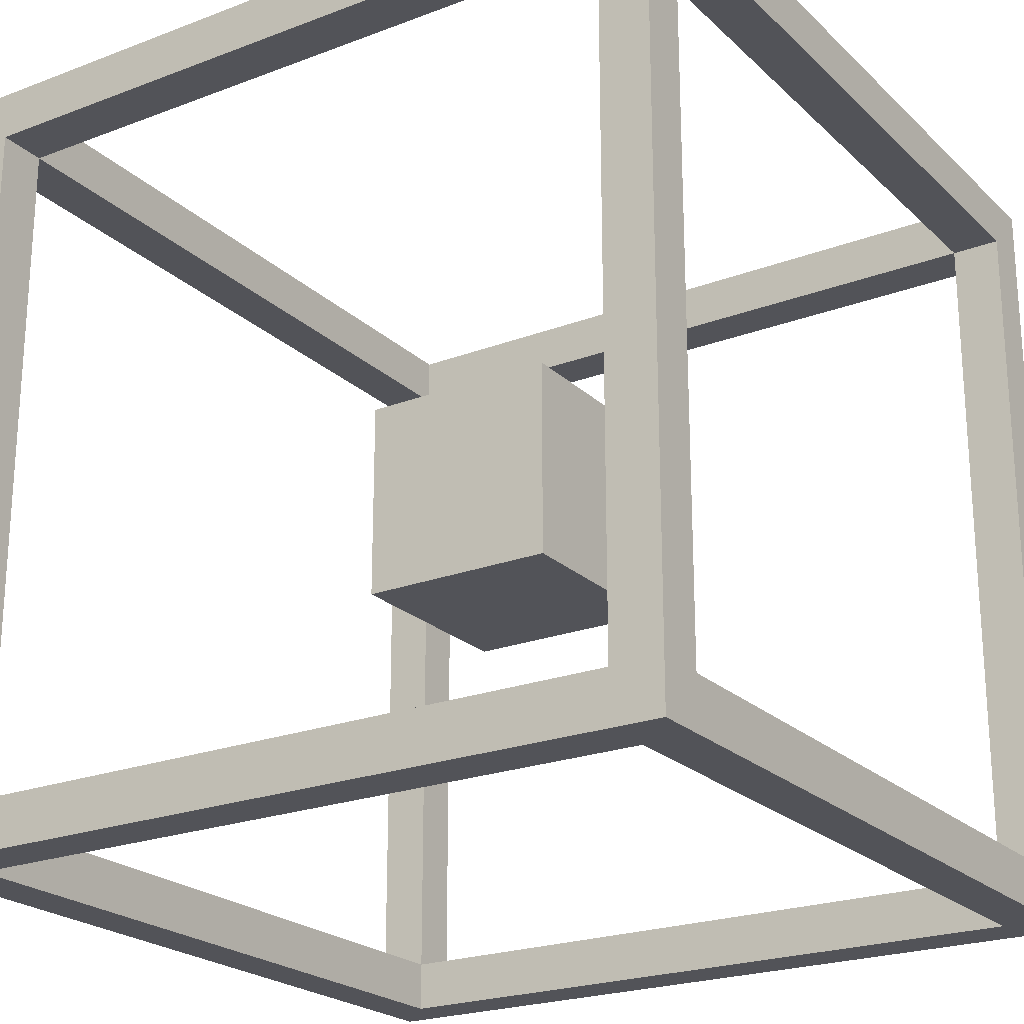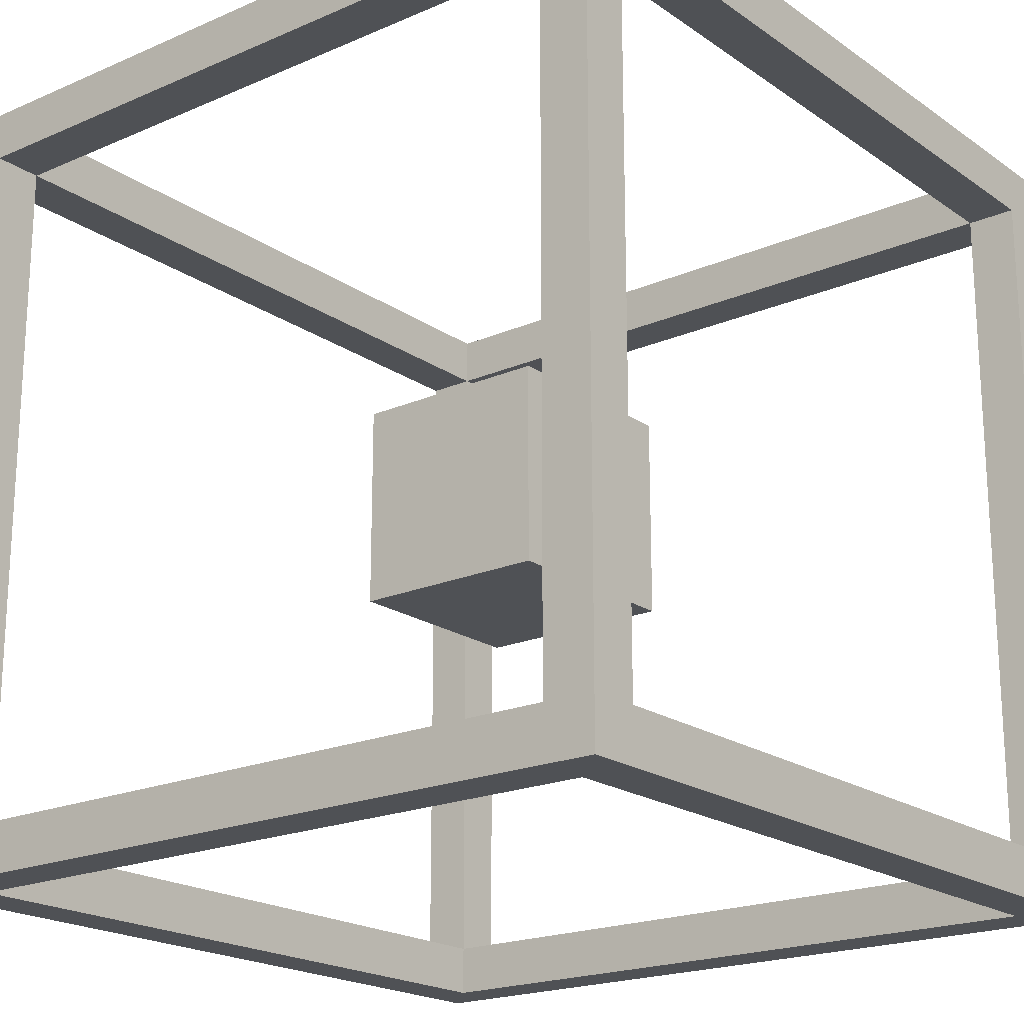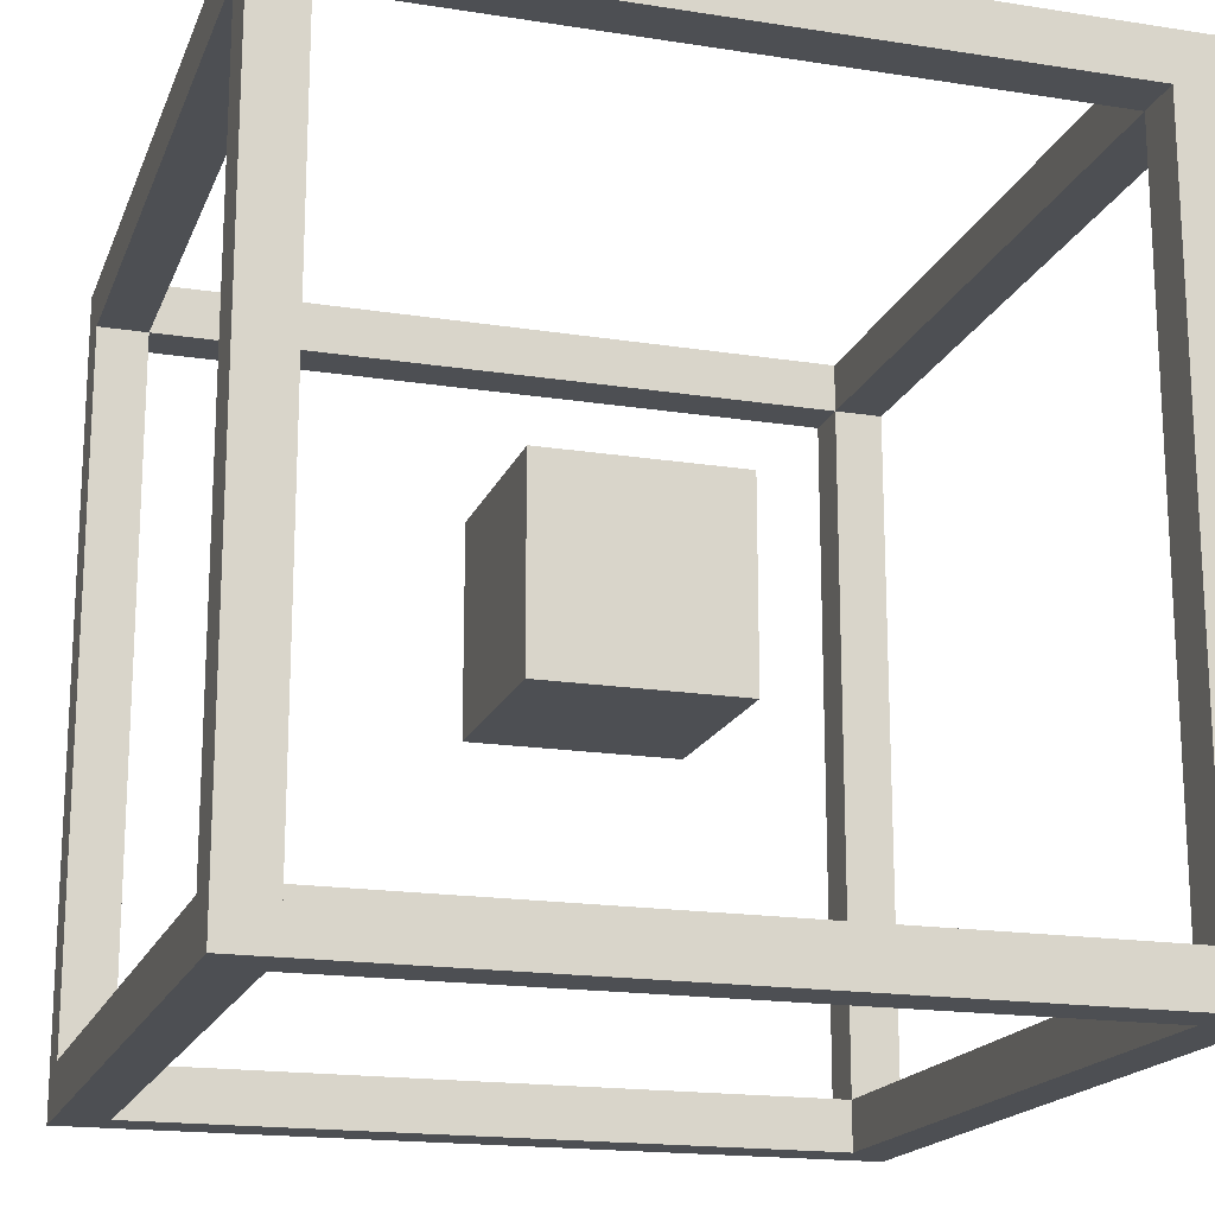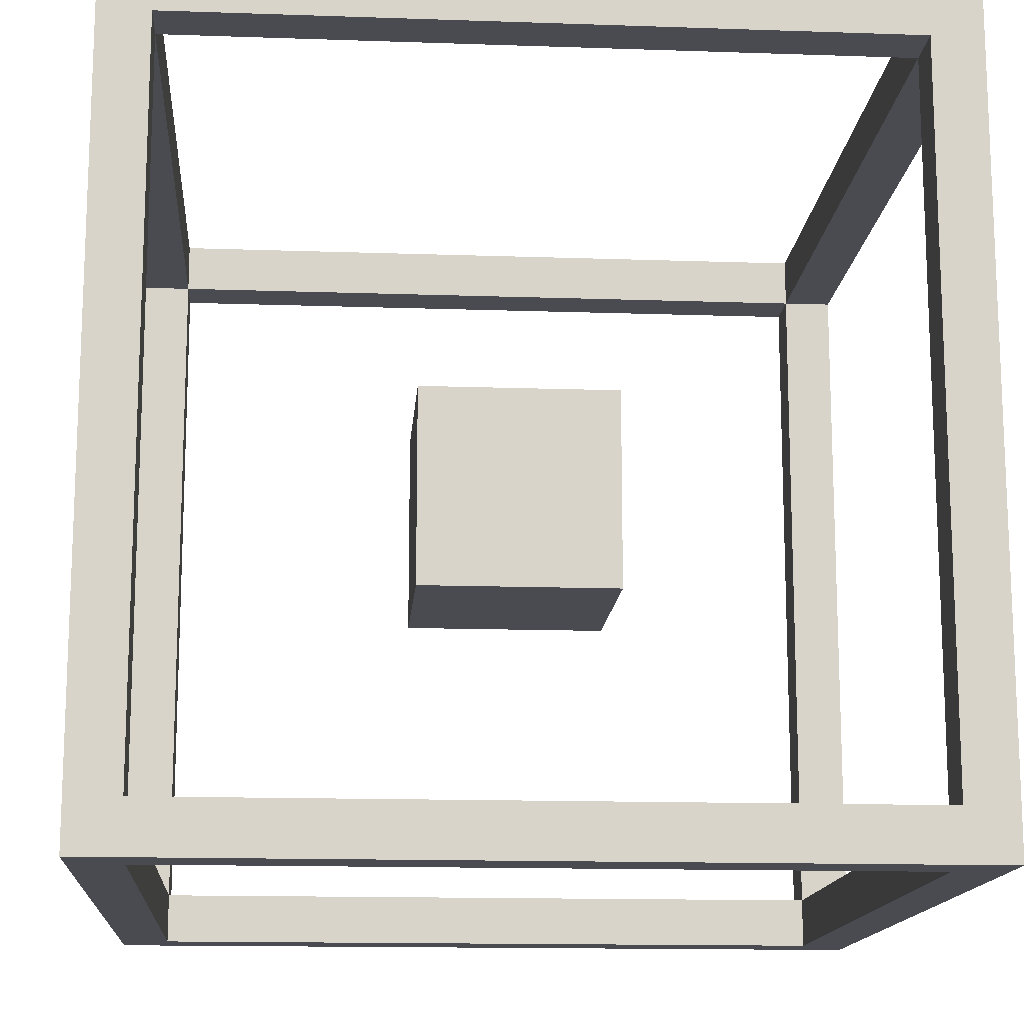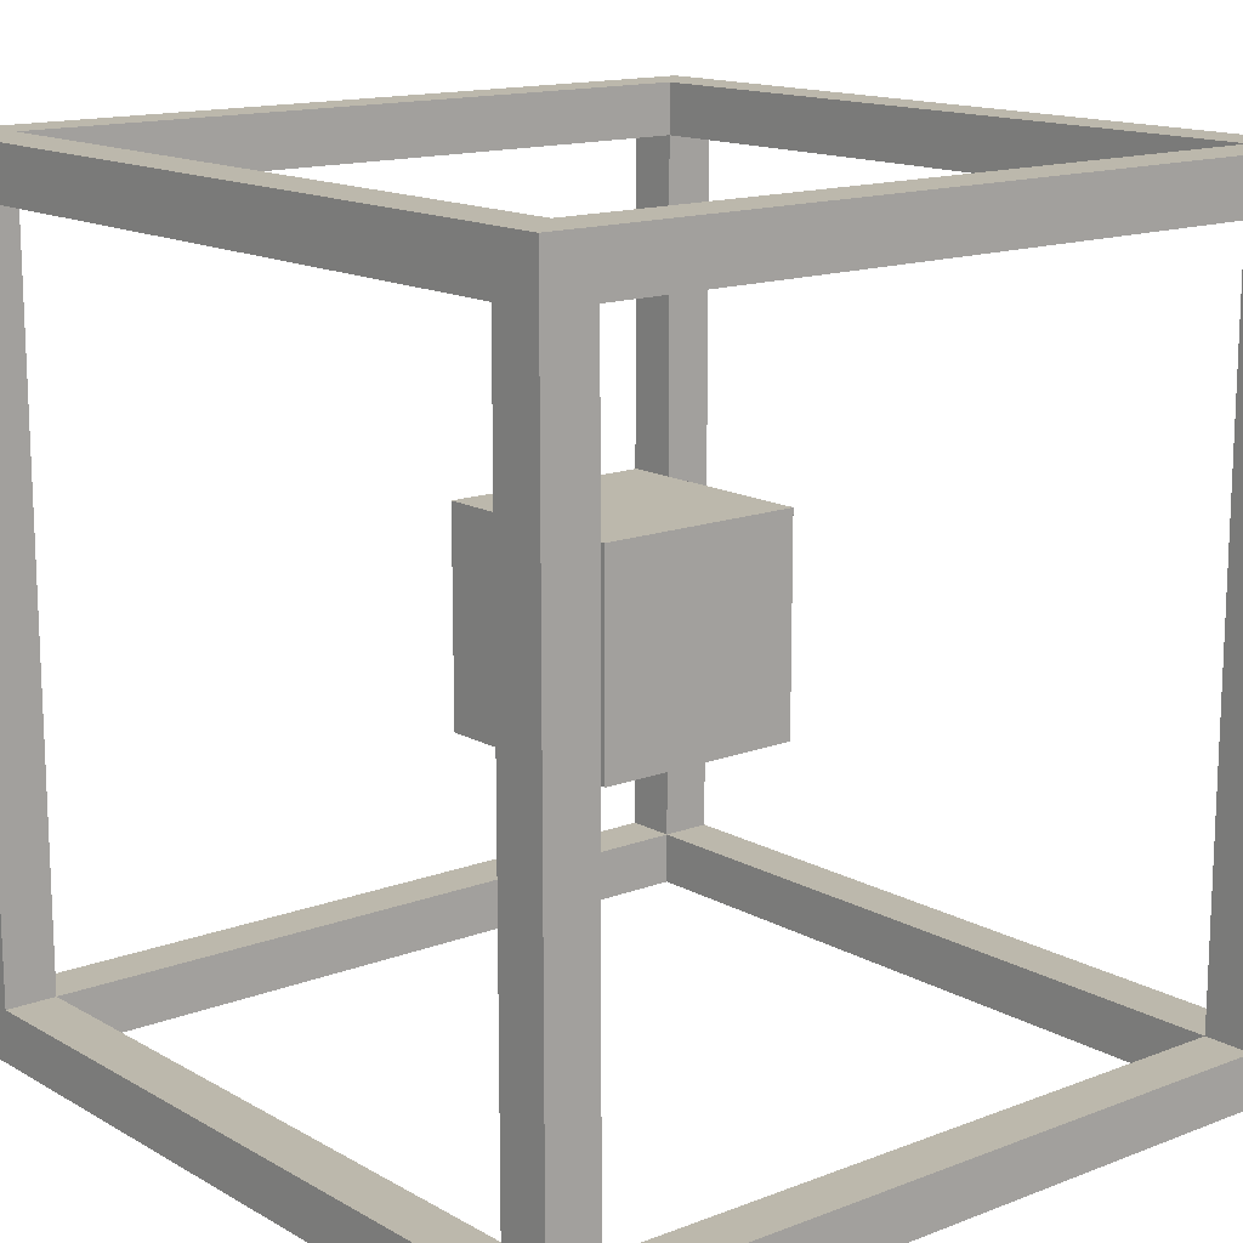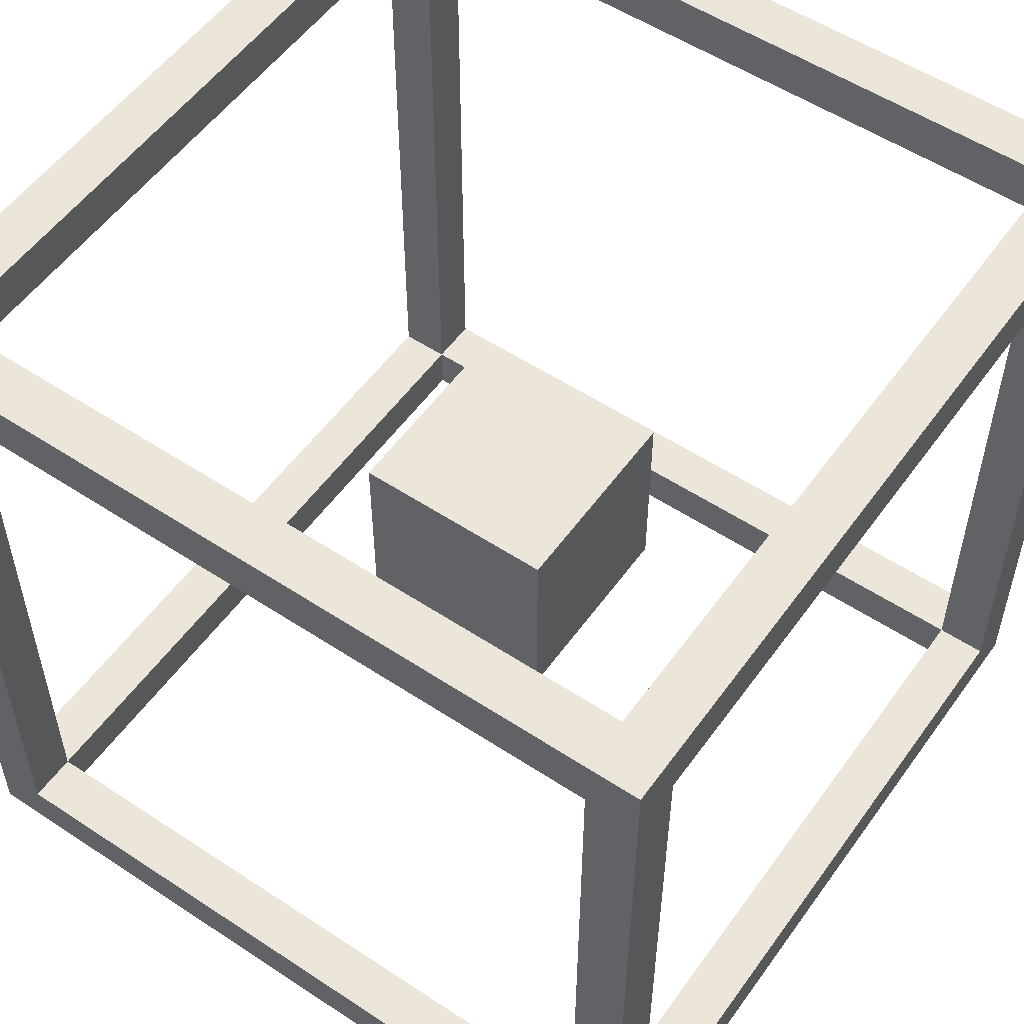
<metadata>
{"format":"obj","ext":"obj","renderer":"f3d","projection":"perspective","resolution":1024,"background":"white","views":[{"elev":-22.7,"azim":-146.9,"up":"+Z"},{"elev":-20.0,"azim":38.6,"up":"+Y"},{"elev":-17.8,"azim":72.9,"up":"+Z"},{"elev":-14.4,"azim":175.7,"up":"+Z"},{"elev":14.6,"azim":50.3,"up":"+Z"},{"elev":54.4,"azim":-145.0,"up":"+Z"}]}
</metadata>
<code>
o cube
v 0.125 0.125 0.125
v 0.125 0.125 -0.125
v 0.125 -0.125 0.125
v 0.125 -0.125 -0.125
v -0.125 0.125 0.125
v -0.125 0.125 -0.125
v -0.125 -0.125 0.125
v -0.125 -0.125 -0.125
v -0.4375 0.5 0.5
v -0.4375 0.5 -0.5
v -0.4375 0.4375 0.5
v -0.4375 0.4375 -0.5
v -0.5 0.5 0.5
v -0.5 0.5 -0.5
v -0.5 0.4375 0.5
v -0.5 0.4375 -0.5
v 0.4375 -0.4375 0.5
v 0.4375 -0.4375 0.4375
v 0.4375 -0.5 0.5
v 0.4375 -0.5 0.4375
v -0.4375 -0.4375 0.5
v -0.4375 -0.4375 0.4375
v -0.4375 -0.5 0.5
v -0.4375 -0.5 0.4375
v 0.5 -0.4375 0.5
v 0.5 -0.4375 -0.5
v 0.5 -0.5 0.5
v 0.5 -0.5 -0.5
v 0.4375 -0.4375 0.5
v 0.4375 -0.4375 -0.5
v 0.4375 -0.5 0.5
v 0.4375 -0.5 -0.5
v 0.4375 -0.4375 -0.4375
v 0.4375 -0.4375 -0.5
v 0.4375 -0.5 -0.4375
v 0.4375 -0.5 -0.5
v -0.4375 -0.4375 -0.4375
v -0.4375 -0.4375 -0.5
v -0.4375 -0.5 -0.4375
v -0.4375 -0.5 -0.5
v -0.4375 -0.4375 0.5
v -0.4375 -0.4375 -0.5
v -0.4375 -0.5 0.5
v -0.4375 -0.5 -0.5
v -0.5 -0.4375 0.5
v -0.5 -0.4375 -0.5
v -0.5 -0.5 0.5
v -0.5 -0.5 -0.5
v -0.4375 0.4375 0.5
v -0.4375 0.4375 0.4375
v -0.4375 -0.4375 0.5
v -0.4375 -0.4375 0.4375
v -0.5 0.4375 0.5
v -0.5 0.4375 0.4375
v -0.5 -0.4375 0.5
v -0.5 -0.4375 0.4375
v 0.5 0.4375 0.5
v 0.5 0.4375 0.4375
v 0.5 -0.4375 0.5
v 0.5 -0.4375 0.4375
v 0.4375 0.4375 0.5
v 0.4375 0.4375 0.4375
v 0.4375 -0.4375 0.5
v 0.4375 -0.4375 0.4375
v -0.4375 0.4375 -0.4375
v -0.4375 0.4375 -0.5
v -0.4375 -0.4375 -0.4375
v -0.4375 -0.4375 -0.5
v -0.5 0.4375 -0.4375
v -0.5 0.4375 -0.5
v -0.5 -0.4375 -0.4375
v -0.5 -0.4375 -0.5
v 0.5 0.4375 -0.4375
v 0.5 0.4375 -0.5
v 0.5 -0.4375 -0.4375
v 0.5 -0.4375 -0.5
v 0.4375 0.4375 -0.4375
v 0.4375 0.4375 -0.5
v 0.4375 -0.4375 -0.4375
v 0.4375 -0.4375 -0.5
v 0.5 0.5 0.5
v 0.5 0.5 -0.5
v 0.5 0.4375 0.5
v 0.5 0.4375 -0.5
v 0.4375 0.5 0.5
v 0.4375 0.5 -0.5
v 0.4375 0.4375 0.5
v 0.4375 0.4375 -0.5
v 0.4375 0.5 -0.4375
v 0.4375 0.5 -0.5
v 0.4375 0.4375 -0.4375
v 0.4375 0.4375 -0.5
v -0.4375 0.5 -0.4375
v -0.4375 0.5 -0.5
v -0.4375 0.4375 -0.4375
v -0.4375 0.4375 -0.5
v 0.4375 0.5 0.5
v 0.4375 0.5 0.4375
v 0.4375 0.4375 0.5
v 0.4375 0.4375 0.4375
v -0.4375 0.5 0.5
v -0.4375 0.5 0.4375
v -0.4375 0.4375 0.5
v -0.4375 0.4375 0.4375
f 4 2 1 3
f 7 5 6 8
f 1 2 6 5
f 4 3 7 8
f 3 1 5 7
f 8 6 2 4
f 12 10 9 11
f 15 13 14 16
f 9 10 14 13
f 12 11 15 16
f 11 9 13 15
f 16 14 10 12
f 20 18 17 19
f 23 21 22 24
f 17 18 22 21
f 20 19 23 24
f 19 17 21 23
f 24 22 18 20
f 28 26 25 27
f 31 29 30 32
f 25 26 30 29
f 28 27 31 32
f 27 25 29 31
f 32 30 26 28
f 36 34 33 35
f 39 37 38 40
f 33 34 38 37
f 36 35 39 40
f 35 33 37 39
f 40 38 34 36
f 44 42 41 43
f 47 45 46 48
f 41 42 46 45
f 44 43 47 48
f 43 41 45 47
f 48 46 42 44
f 52 50 49 51
f 55 53 54 56
f 49 50 54 53
f 52 51 55 56
f 51 49 53 55
f 56 54 50 52
f 60 58 57 59
f 63 61 62 64
f 57 58 62 61
f 60 59 63 64
f 59 57 61 63
f 64 62 58 60
f 68 66 65 67
f 71 69 70 72
f 65 66 70 69
f 68 67 71 72
f 67 65 69 71
f 72 70 66 68
f 76 74 73 75
f 79 77 78 80
f 73 74 78 77
f 76 75 79 80
f 75 73 77 79
f 80 78 74 76
f 84 82 81 83
f 87 85 86 88
f 81 82 86 85
f 84 83 87 88
f 83 81 85 87
f 88 86 82 84
f 92 90 89 91
f 95 93 94 96
f 89 90 94 93
f 92 91 95 96
f 91 89 93 95
f 96 94 90 92
f 100 98 97 99
f 103 101 102 104
f 97 98 102 101
f 100 99 103 104
f 99 97 101 103
f 104 102 98 100

</code>
